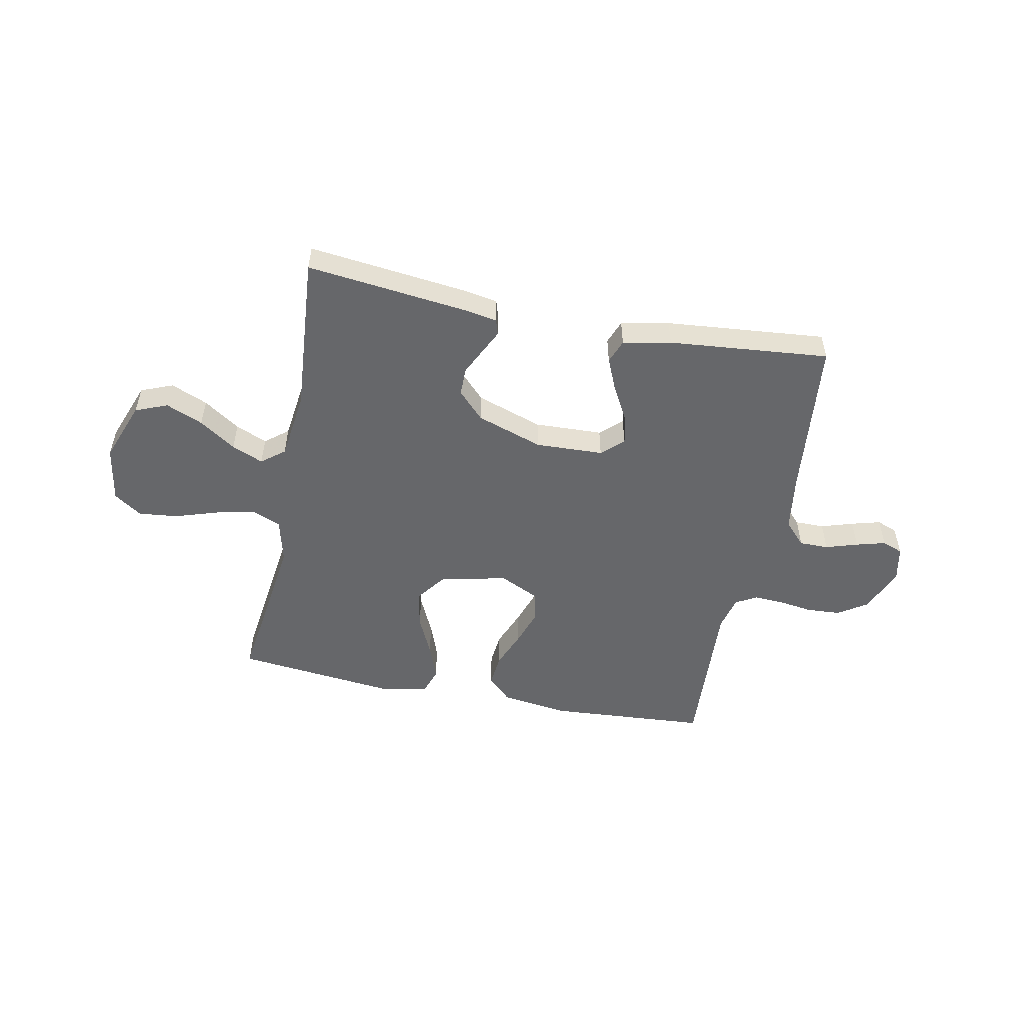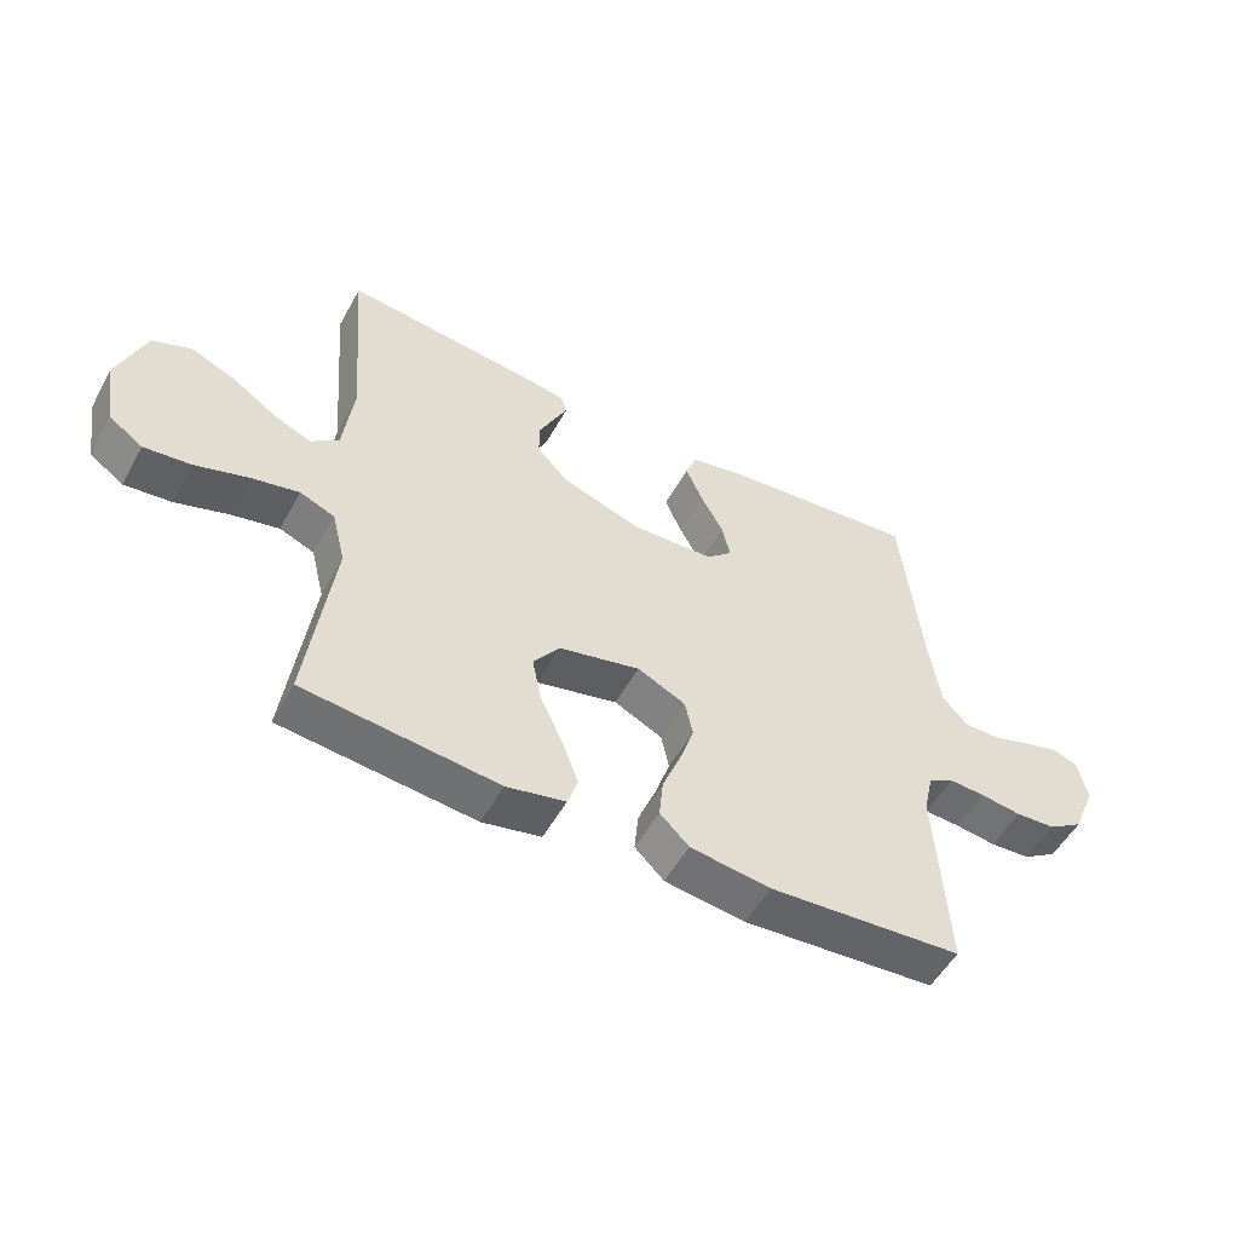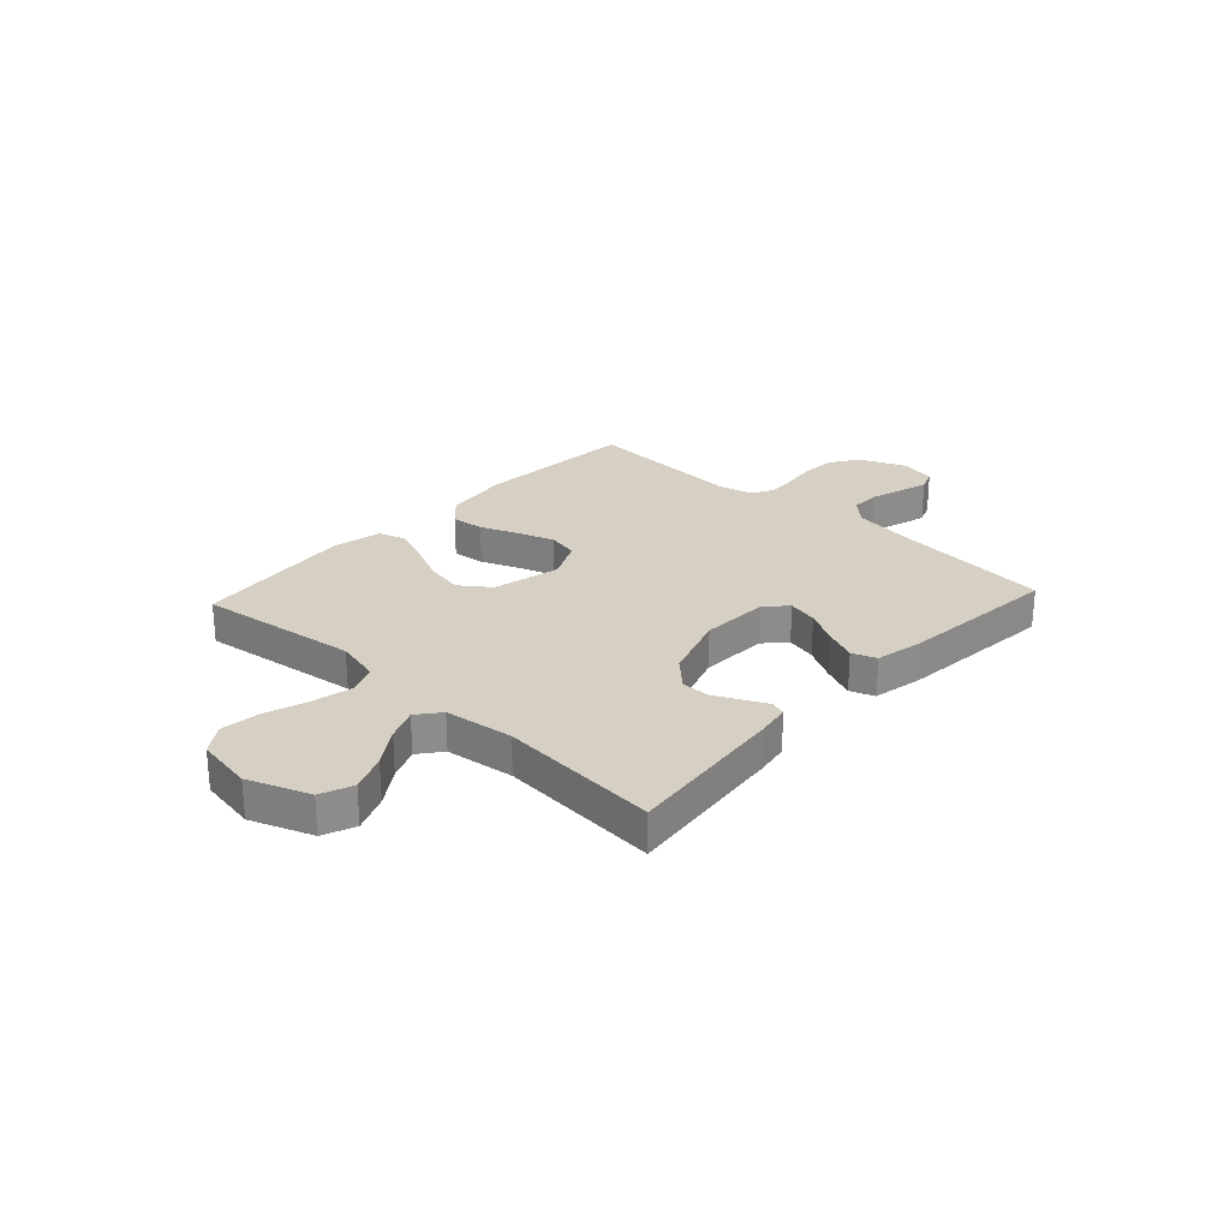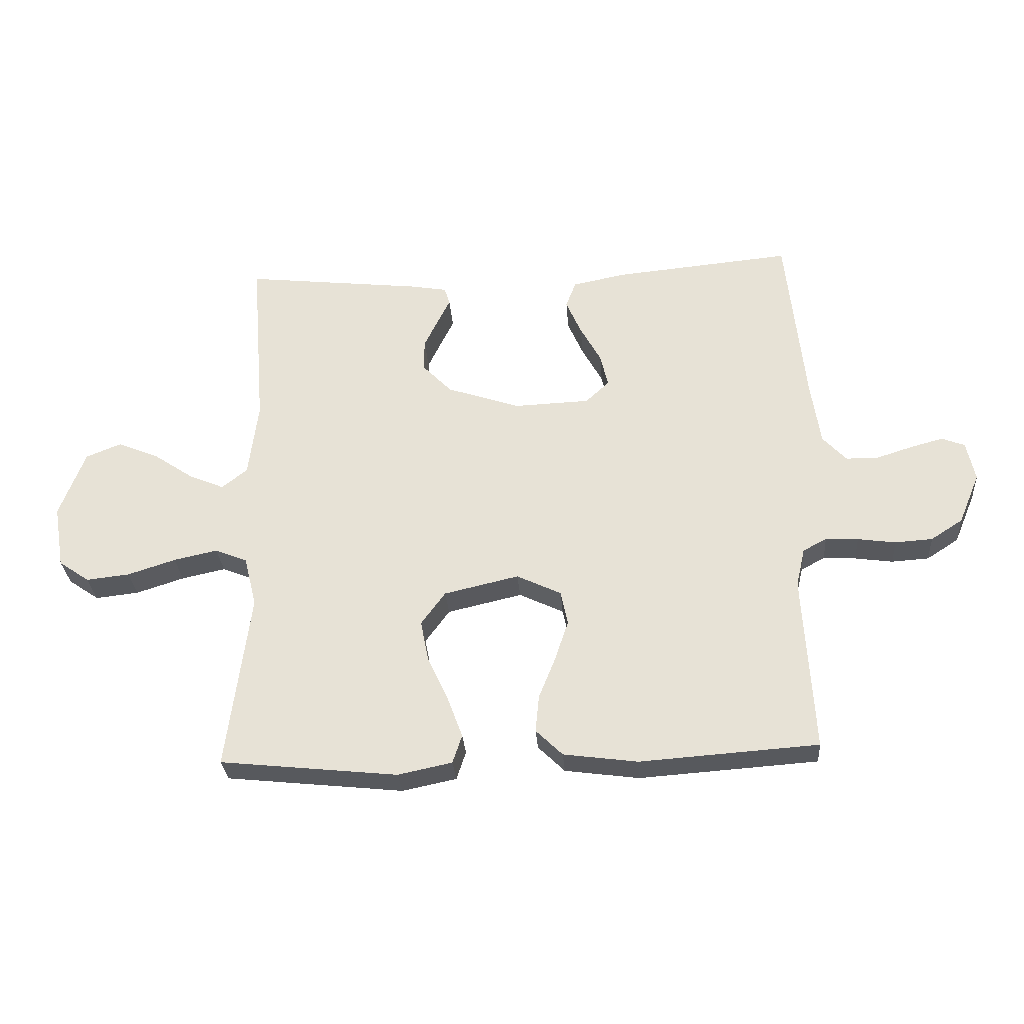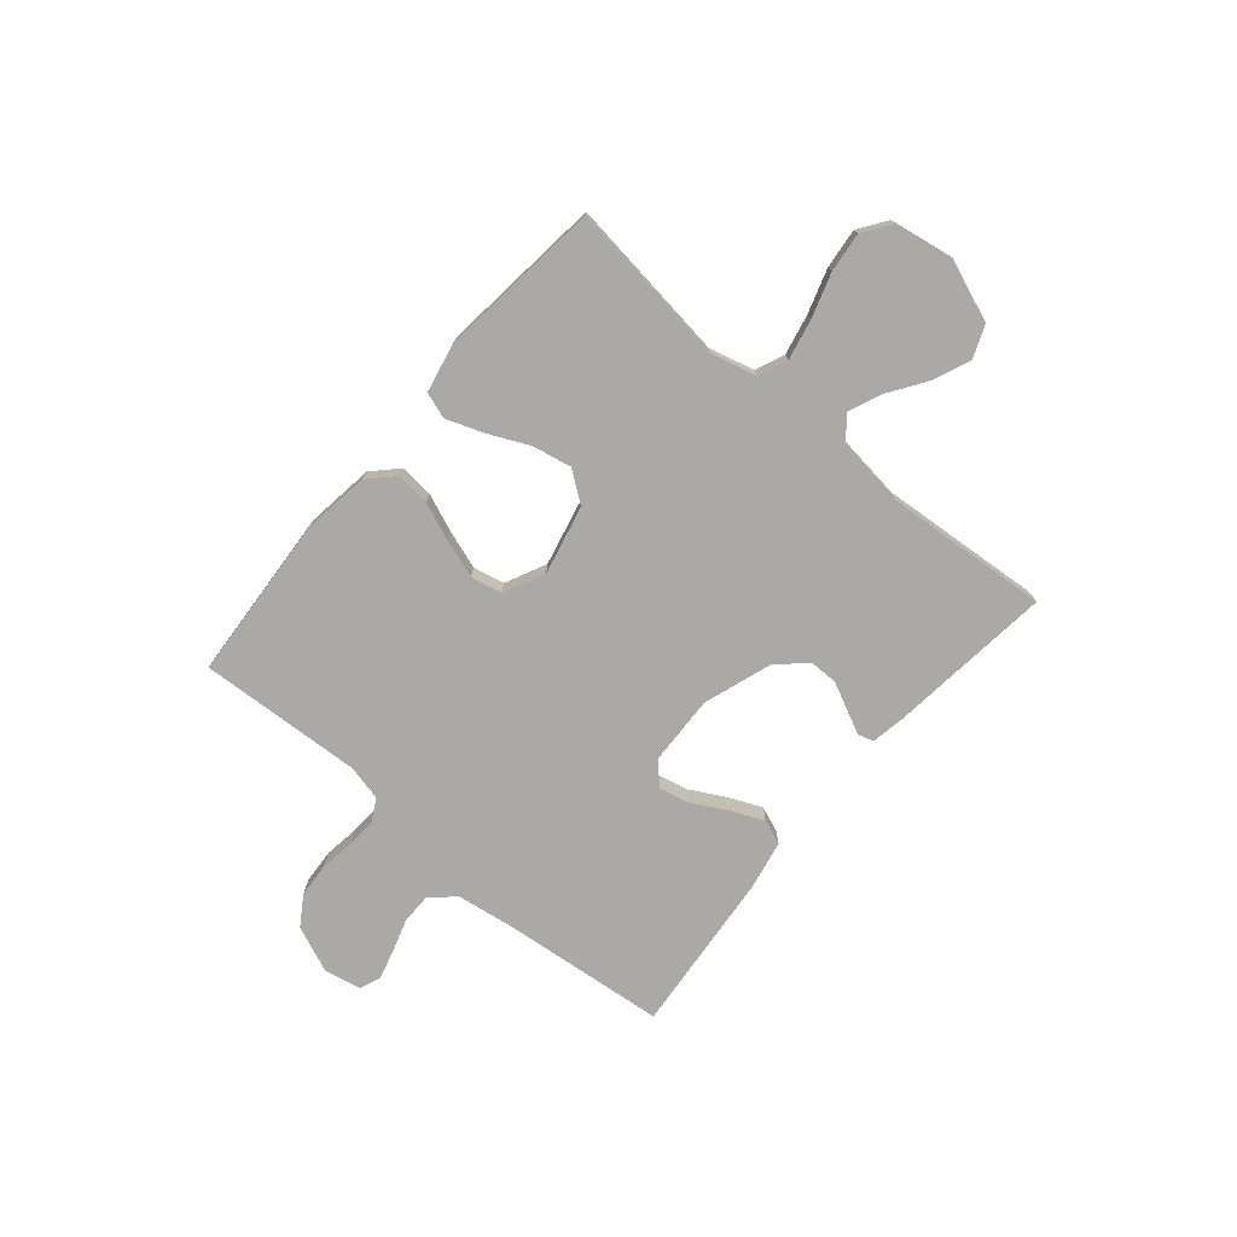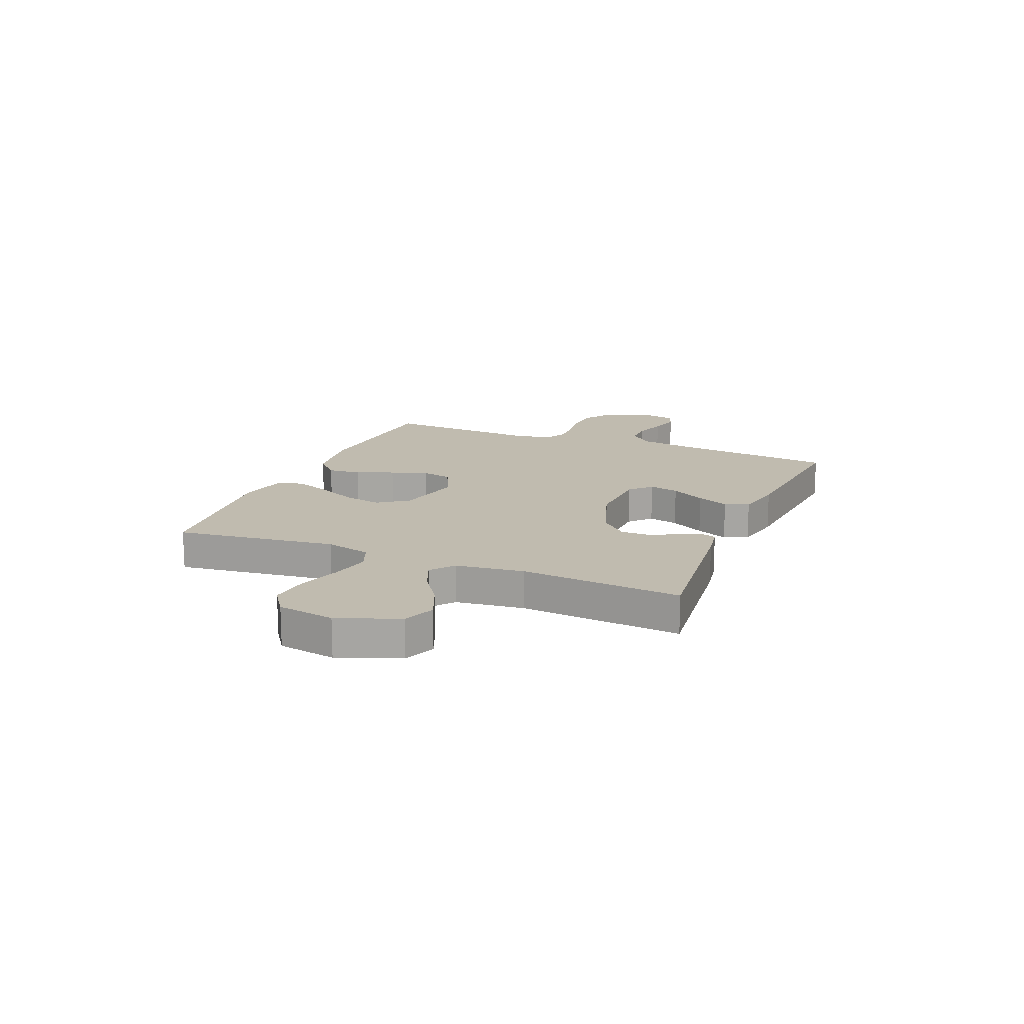
<metadata>
{"format":"obj","ext":"obj","renderer":"f3d","projection":"perspective","resolution":1024,"background":"white","views":[{"elev":-52.1,"azim":-11.3,"up":"+Y"},{"elev":-52.9,"azim":-28.4,"up":"+Z"},{"elev":26.2,"azim":-47.2,"up":"+Y"},{"elev":-29.9,"azim":4.2,"up":"+Z"},{"elev":-75.4,"azim":-130.3,"up":"+Y"},{"elev":15.9,"azim":-67.5,"up":"+Y"}]}
</metadata>
<code>
v -0.5 0.07 0.5
v -0.2 0.07 0.466
v -0.137 0.07 0.455
v -0.128 0.07 0.426
v -0.149 0.07 0.383
v -0.173 0.07 0.333
v -0.173 0.07 0.28
v -0.124 0.07 0.229
v 0 0.07 0.187
v 0.127 0.07 0.192
v 0.167 0.07 0.229
v 0.154 0.07 0.285
v 0.119 0.07 0.349
v 0.093 0.07 0.409
v 0.11 0.07 0.454
v 0.2 0.07 0.472
v 0.5 0.07 0.5
v 0.531 0.07 0.2
v 0.547 0.07 0.091
v 0.587 0.07 0.048
v 0.642 0.07 0.048
v 0.702 0.07 0.067
v 0.757 0.07 0.082
v 0.796 0.07 0.067
v 0.81 0.07 0
v 0.774 0.07 -0.086
v 0.72 0.07 -0.121
v 0.657 0.07 -0.125
v 0.593 0.07 -0.116
v 0.538 0.07 -0.113
v 0.498 0.07 -0.135
v 0.483 0.07 -0.2
v 0.5 0.07 -0.5
v 0.2 0.07 -0.521
v 0.075 0.07 -0.504
v 0.03 0.07 -0.46
v 0.036 0.07 -0.398
v 0.064 0.07 -0.328
v 0.087 0.07 -0.259
v 0.075 0.07 -0.202
v 0 0.07 -0.166
v -0.126 0.07 -0.195
v -0.167 0.07 -0.251
v -0.153 0.07 -0.322
v -0.118 0.07 -0.397
v -0.093 0.07 -0.465
v -0.109 0.07 -0.513
v -0.2 0.07 -0.532
v -0.5 0.07 -0.5
v -0.461 0.07 -0.2
v -0.482 0.07 -0.115
v -0.536 0.07 -0.093
v -0.61 0.07 -0.109
v -0.691 0.07 -0.135
v -0.764 0.07 -0.143
v -0.816 0.07 -0.107
v -0.834 0.07 0
v -0.791 0.07 0.114
v -0.731 0.07 0.138
v -0.662 0.07 0.109
v -0.594 0.07 0.063
v -0.535 0.07 0.038
v -0.492 0.07 0.072
v -0.476 0.07 0.2
v -0.5 0 0.5
v -0.2 0 0.466
v -0.137 0 0.455
v -0.128 0 0.426
v -0.149 0 0.383
v -0.173 0 0.333
v -0.173 0 0.28
v -0.124 0 0.229
v 0 0 0.187
v 0.127 0 0.192
v 0.167 0 0.229
v 0.154 0 0.285
v 0.119 0 0.349
v 0.093 0 0.409
v 0.11 0 0.454
v 0.2 0 0.472
v 0.5 0 0.5
v 0.531 0 0.2
v 0.547 0 0.091
v 0.587 0 0.048
v 0.642 0 0.048
v 0.702 0 0.067
v 0.757 0 0.082
v 0.796 0 0.067
v 0.81 0 0
v 0.774 0 -0.086
v 0.72 0 -0.121
v 0.657 0 -0.125
v 0.593 0 -0.116
v 0.538 0 -0.113
v 0.498 0 -0.135
v 0.483 0 -0.2
v 0.5 0 -0.5
v 0.2 0 -0.521
v 0.075 0 -0.504
v 0.03 0 -0.46
v 0.036 0 -0.398
v 0.064 0 -0.328
v 0.087 0 -0.259
v 0.075 0 -0.202
v 0 0 -0.166
v -0.126 0 -0.195
v -0.167 0 -0.251
v -0.153 0 -0.322
v -0.118 0 -0.397
v -0.093 0 -0.465
v -0.109 0 -0.513
v -0.2 0 -0.532
v -0.5 0 -0.5
v -0.461 0 -0.2
v -0.482 0 -0.115
v -0.536 0 -0.093
v -0.61 0 -0.109
v -0.691 0 -0.135
v -0.764 0 -0.143
v -0.816 0 -0.107
v -0.834 0 0
v -0.791 0 0.114
v -0.731 0 0.138
v -0.662 0 0.109
v -0.594 0 0.063
v -0.535 0 0.038
v -0.492 0 0.072
v -0.476 0 0.2
f 59 60 61
f 58 59 61
f 57 58 61
f 56 57 61
f 55 56 61
f 54 55 61
f 53 54 61
f 52 53 61 62
f 51 52 62 63
f 48 49 50
f 47 48 50
f 46 47 50
f 45 46 50
f 44 45 50
f 51 63 64
f 50 51 64
f 44 50 64
f 43 44 64
f 36 37 38
f 35 36 38
f 34 35 38
f 33 34 38
f 32 33 38
f 31 32 38 39
f 30 31 39 40
f 27 28 29
f 26 27 29
f 25 26 29
f 24 25 29
f 23 24 29
f 22 23 29
f 21 22 29
f 20 21 29 30
f 30 40 41
f 20 30 41
f 19 20 41
f 16 17 18
f 15 16 18
f 14 15 18
f 13 14 18
f 12 13 18
f 11 12 18 19
f 3 4 5
f 2 3 5
f 1 2 5
f 64 1 5
f 64 5 6
f 42 43 64
f 19 41 42
f 11 19 42
f 10 11 42
f 9 10 42
f 8 9 42 64
f 7 8 64
f 6 7 64
f 125 124 123
f 125 123 122
f 125 122 121
f 125 121 120
f 125 120 119
f 125 119 118
f 125 118 117
f 126 125 117 116
f 127 126 116 115
f 114 113 112
f 114 112 111
f 114 111 110
f 114 110 109
f 114 109 108
f 128 127 115
f 128 115 114
f 128 114 108
f 128 108 107
f 102 101 100
f 102 100 99
f 102 99 98
f 102 98 97
f 102 97 96
f 103 102 96 95
f 104 103 95 94
f 93 92 91
f 93 91 90
f 93 90 89
f 93 89 88
f 93 88 87
f 93 87 86
f 93 86 85
f 94 93 85 84
f 105 104 94
f 105 94 84
f 105 84 83
f 82 81 80
f 82 80 79
f 82 79 78
f 82 78 77
f 82 77 76
f 83 82 76 75
f 69 68 67
f 69 67 66
f 69 66 65
f 69 65 128
f 70 69 128
f 128 107 106
f 106 105 83
f 106 83 75
f 106 75 74
f 106 74 73
f 128 106 73 72
f 128 72 71
f 128 71 70
f 1 65 66 2
f 2 66 67 3
f 3 67 68 4
f 4 68 69 5
f 5 69 70 6
f 6 70 71 7
f 7 71 72 8
f 8 72 73 9
f 9 73 74 10
f 10 74 75 11
f 11 75 76 12
f 12 76 77 13
f 13 77 78 14
f 14 78 79 15
f 15 79 80 16
f 16 80 81 17
f 17 81 82 18
f 18 82 83 19
f 19 83 84 20
f 20 84 85 21
f 21 85 86 22
f 22 86 87 23
f 23 87 88 24
f 24 88 89 25
f 25 89 90 26
f 26 90 91 27
f 27 91 92 28
f 28 92 93 29
f 29 93 94 30
f 30 94 95 31
f 31 95 96 32
f 32 96 97 33
f 33 97 98 34
f 34 98 99 35
f 35 99 100 36
f 36 100 101 37
f 37 101 102 38
f 38 102 103 39
f 39 103 104 40
f 40 104 105 41
f 41 105 106 42
f 42 106 107 43
f 43 107 108 44
f 44 108 109 45
f 45 109 110 46
f 46 110 111 47
f 47 111 112 48
f 48 112 113 49
f 49 113 114 50
f 50 114 115 51
f 51 115 116 52
f 52 116 117 53
f 53 117 118 54
f 54 118 119 55
f 55 119 120 56
f 56 120 121 57
f 57 121 122 58
f 58 122 123 59
f 59 123 124 60
f 60 124 125 61
f 61 125 126 62
f 62 126 127 63
f 63 127 128 64
f 64 128 65 1

</code>
